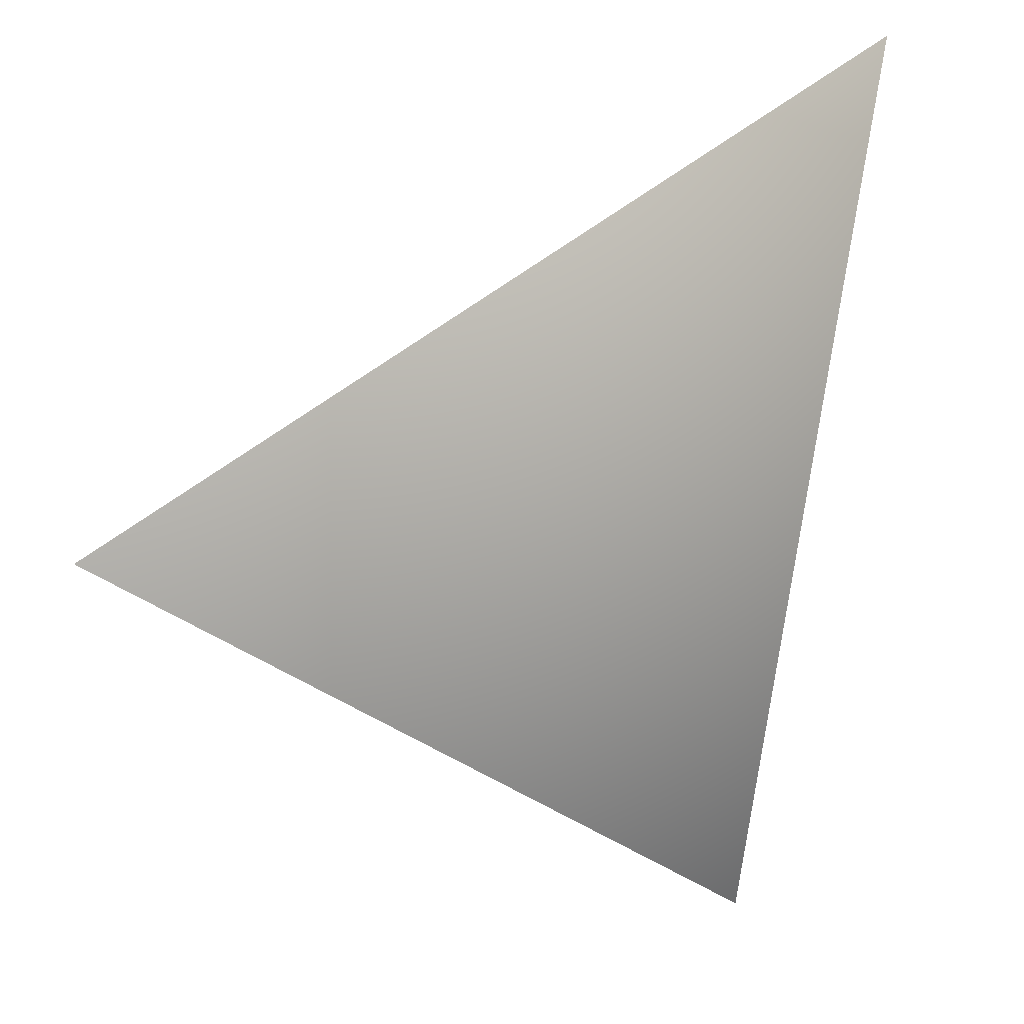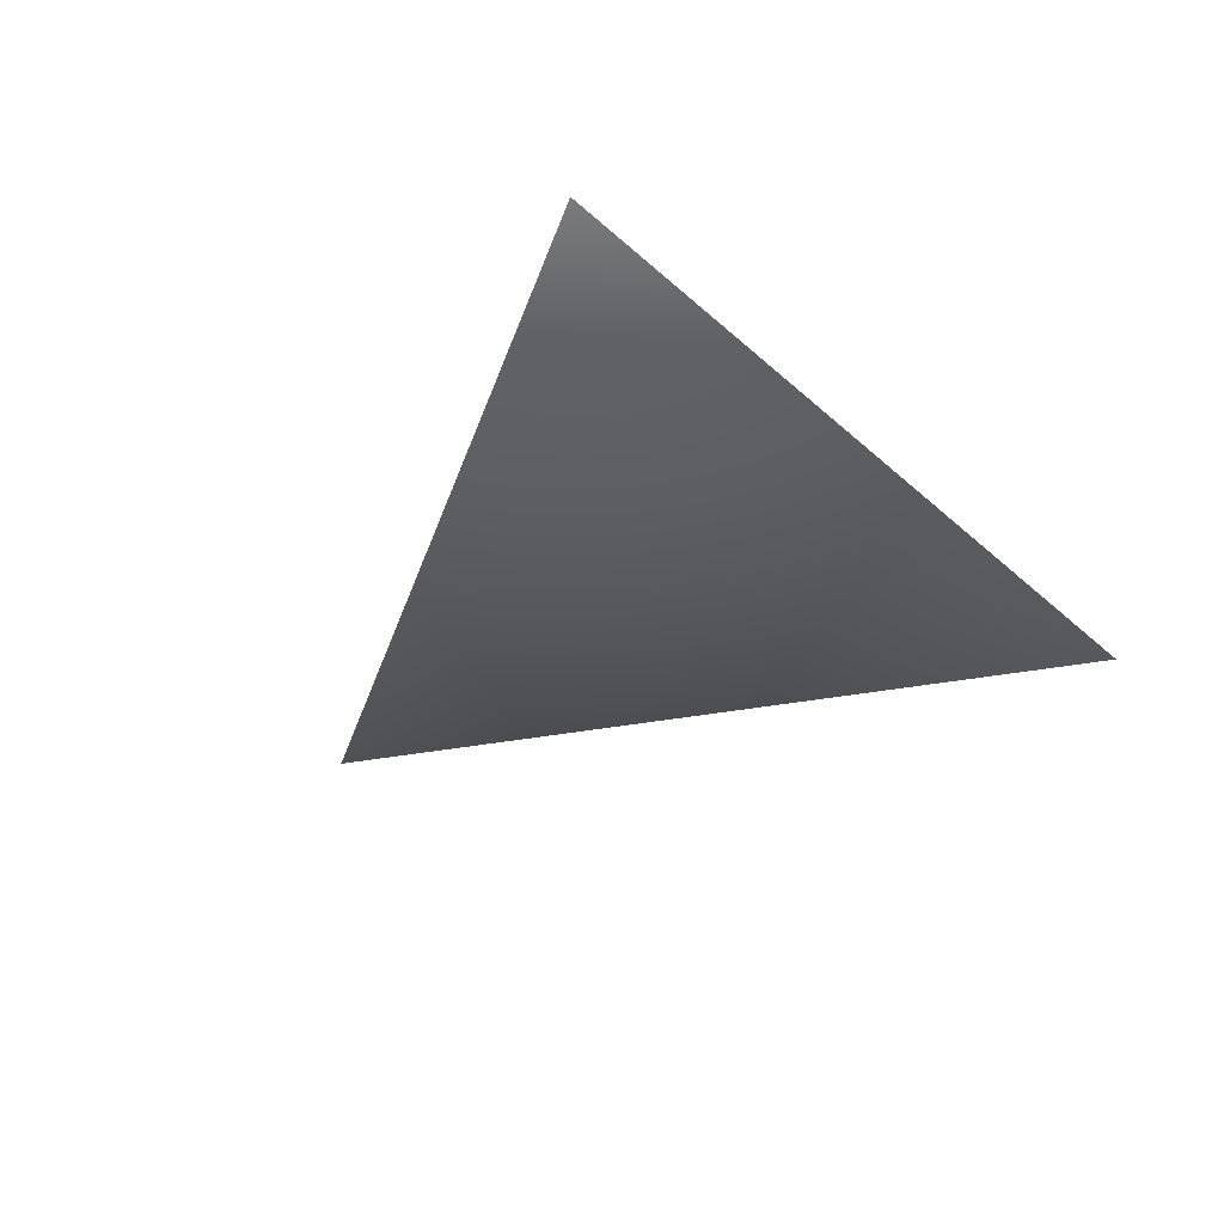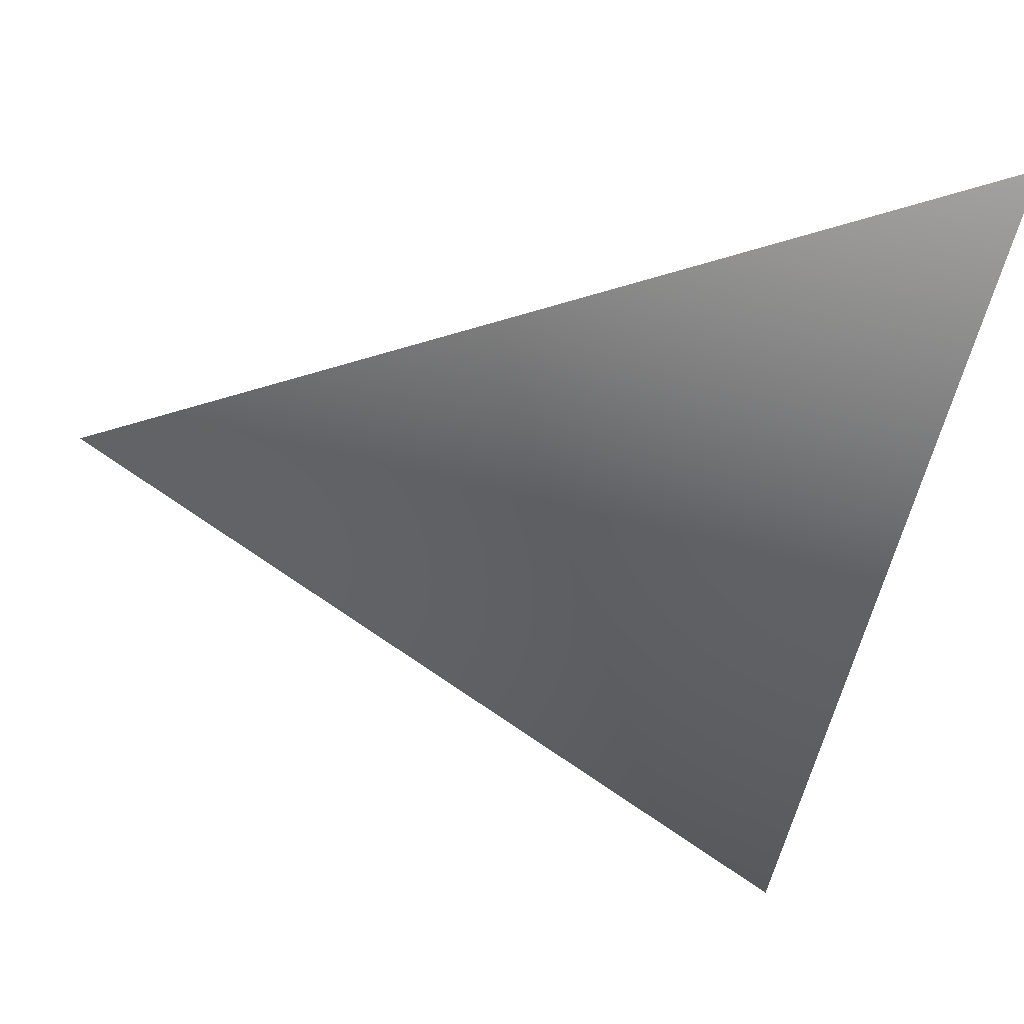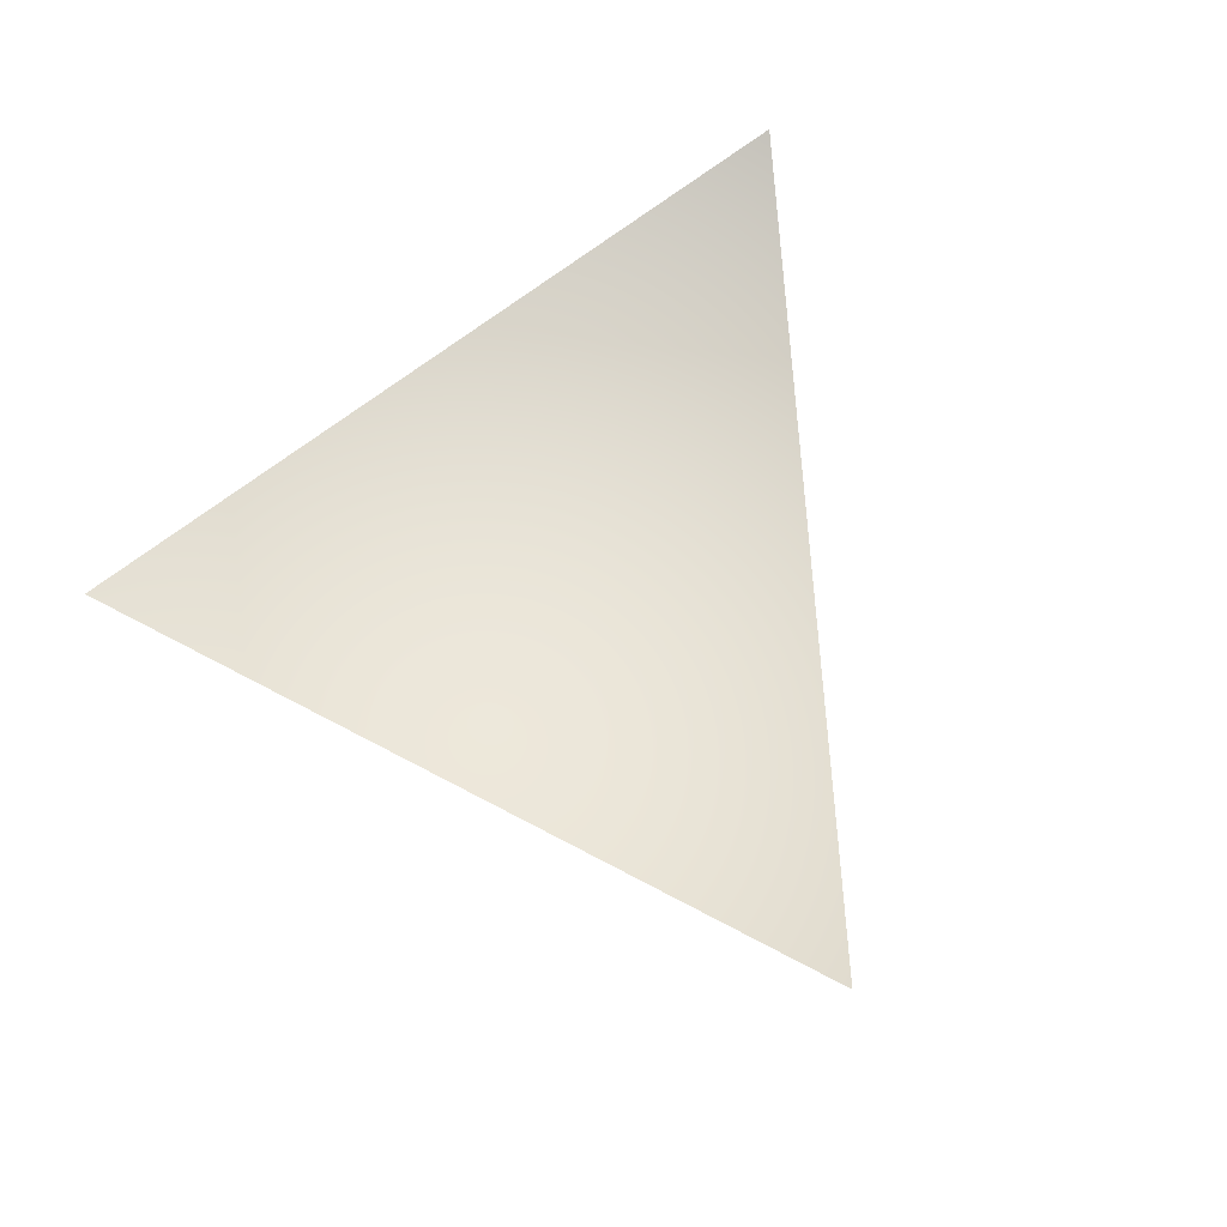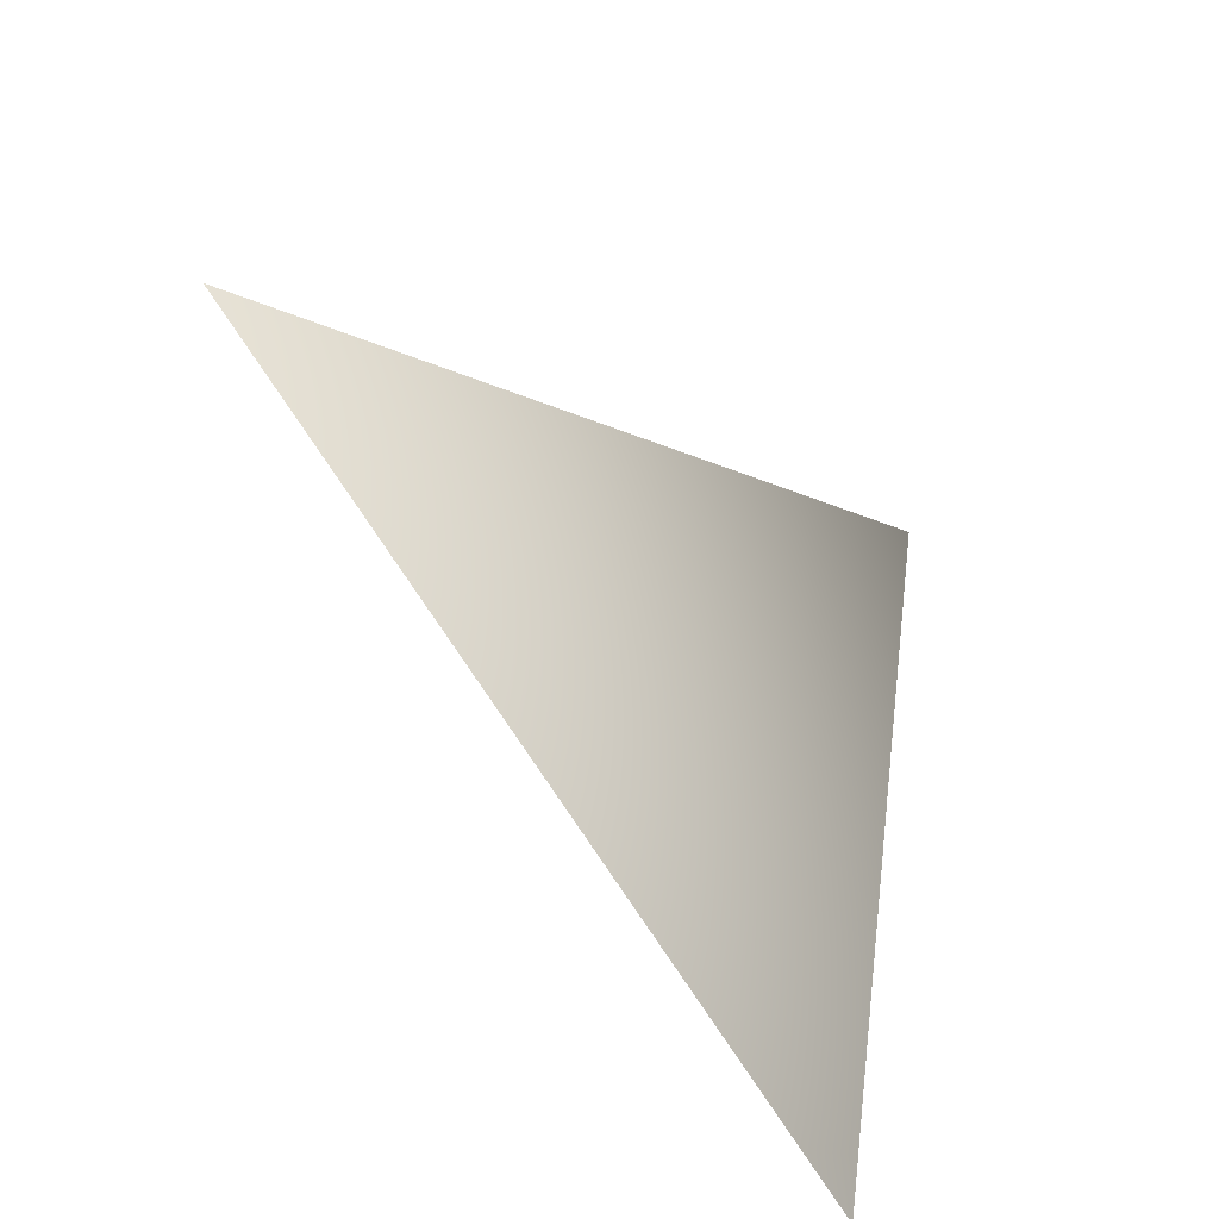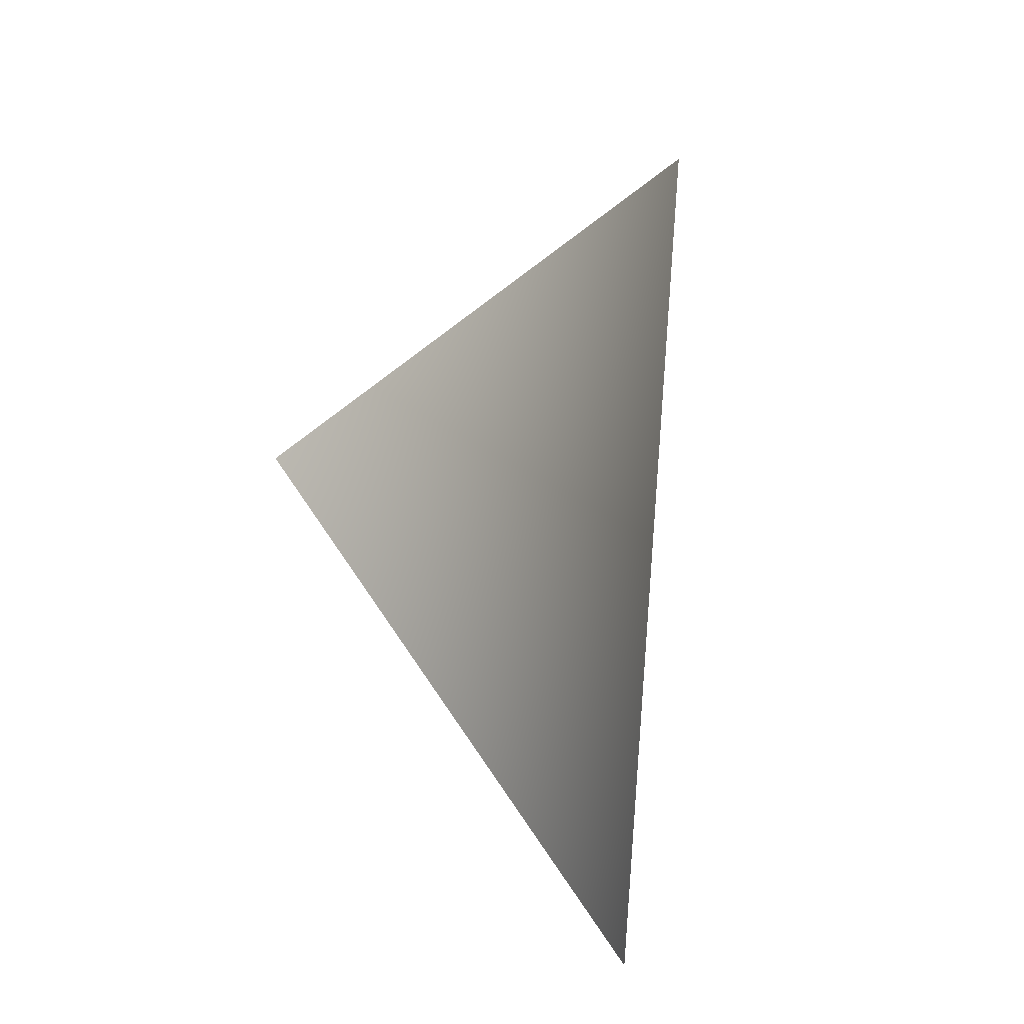
<metadata>
{"format":"obj","ext":"obj","renderer":"f3d","projection":"perspective","resolution":1024,"background":"white","views":[{"elev":11.2,"azim":-31.5,"up":"+Z"},{"elev":-30.4,"azim":47.9,"up":"+Y"},{"elev":37.9,"azim":15.5,"up":"+Z"},{"elev":61.6,"azim":-119.2,"up":"+Y"},{"elev":-45.3,"azim":-48.5,"up":"+Z"},{"elev":-6.1,"azim":-64.9,"up":"+Z"}]}
</metadata>
<code>
v  -5 0 -0
v  5 0 5
v  3.076 0 -5
o Plane001
g Plane001
f 1 2 3

</code>
